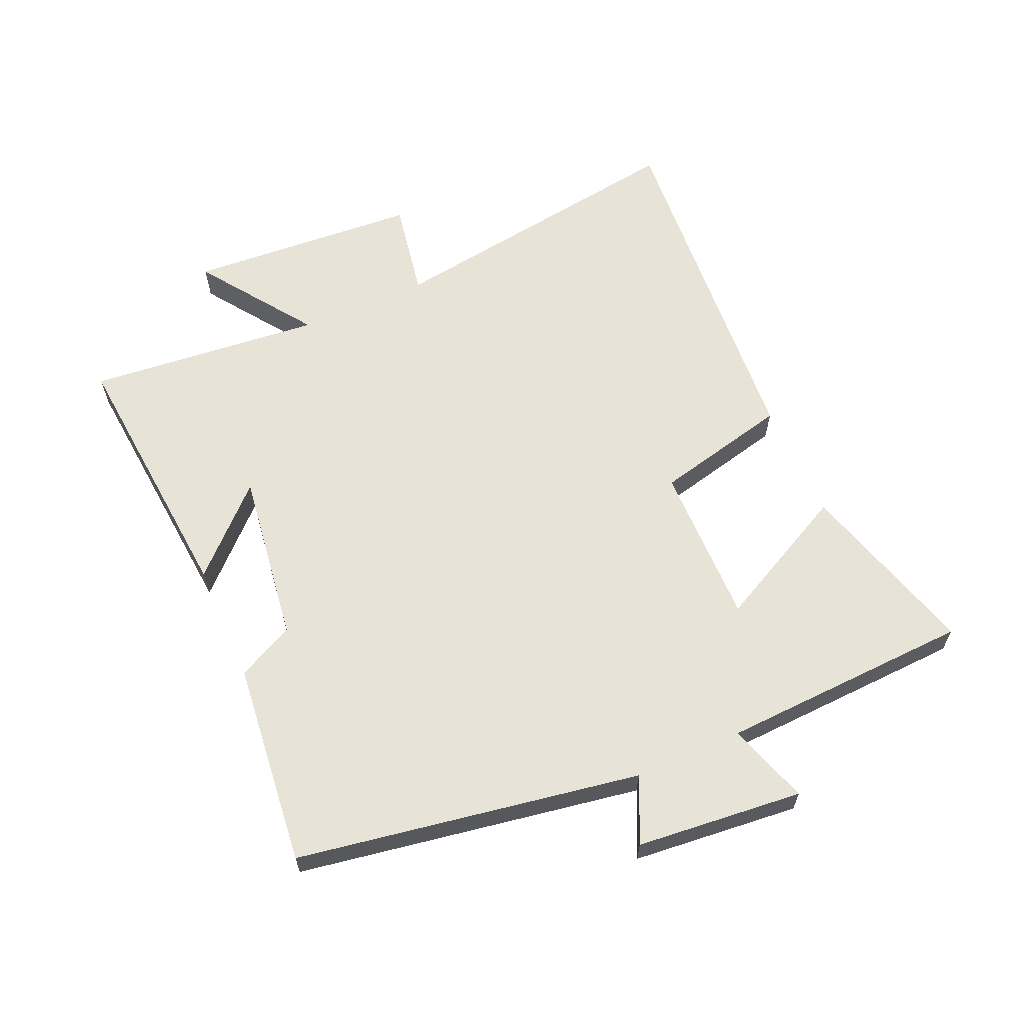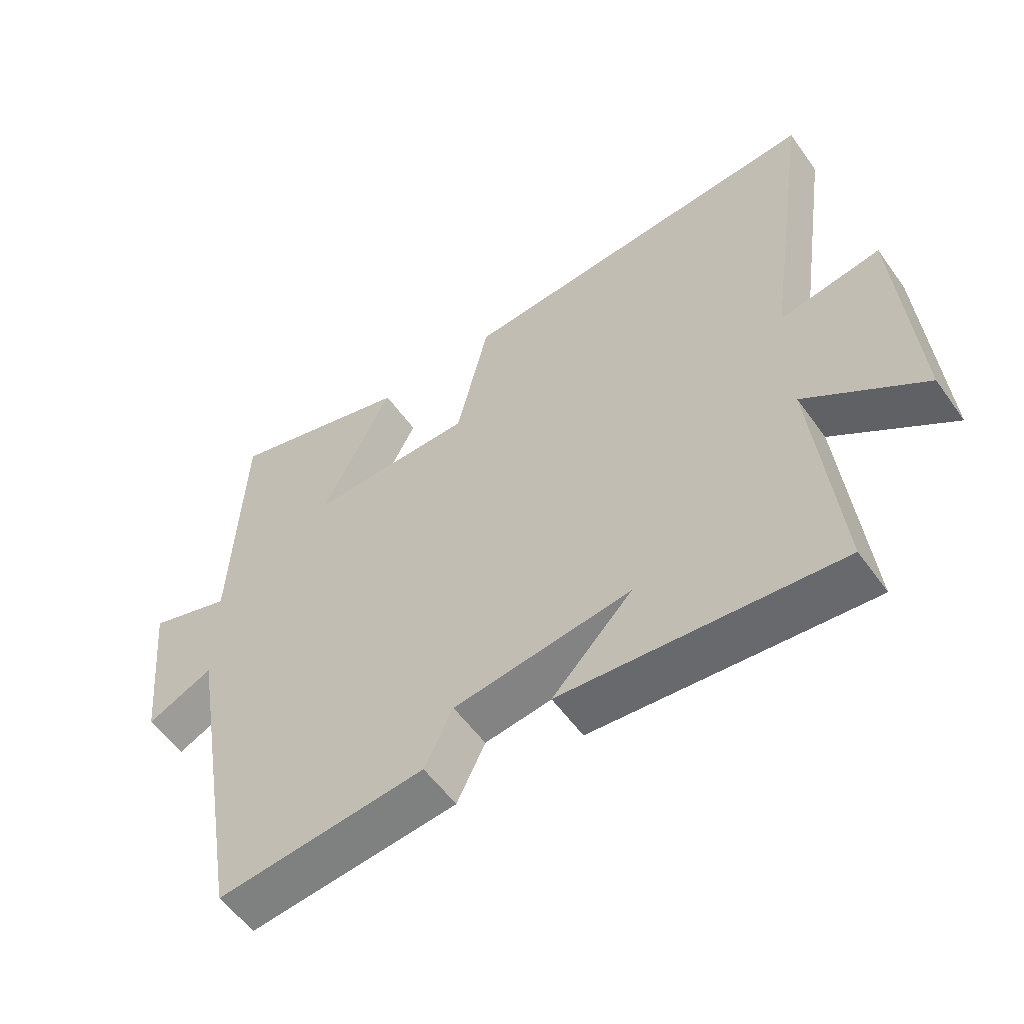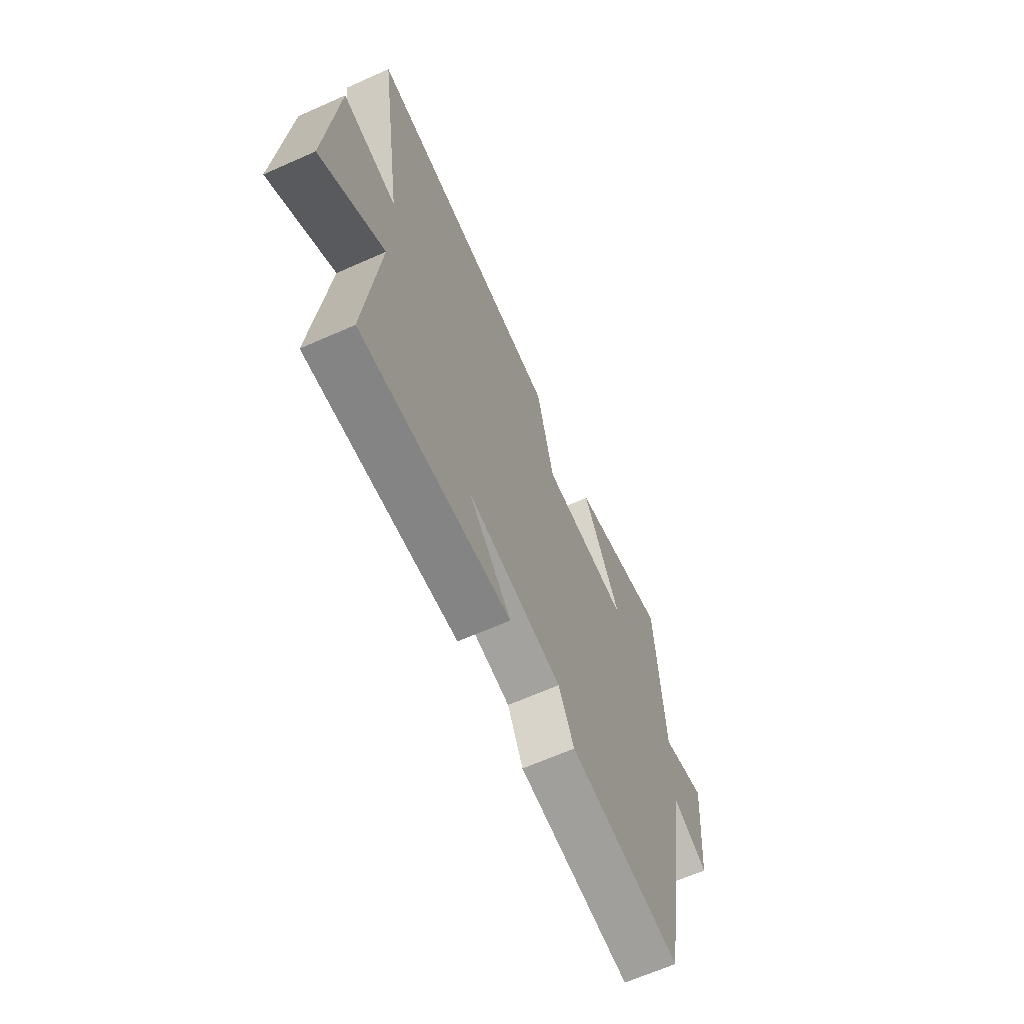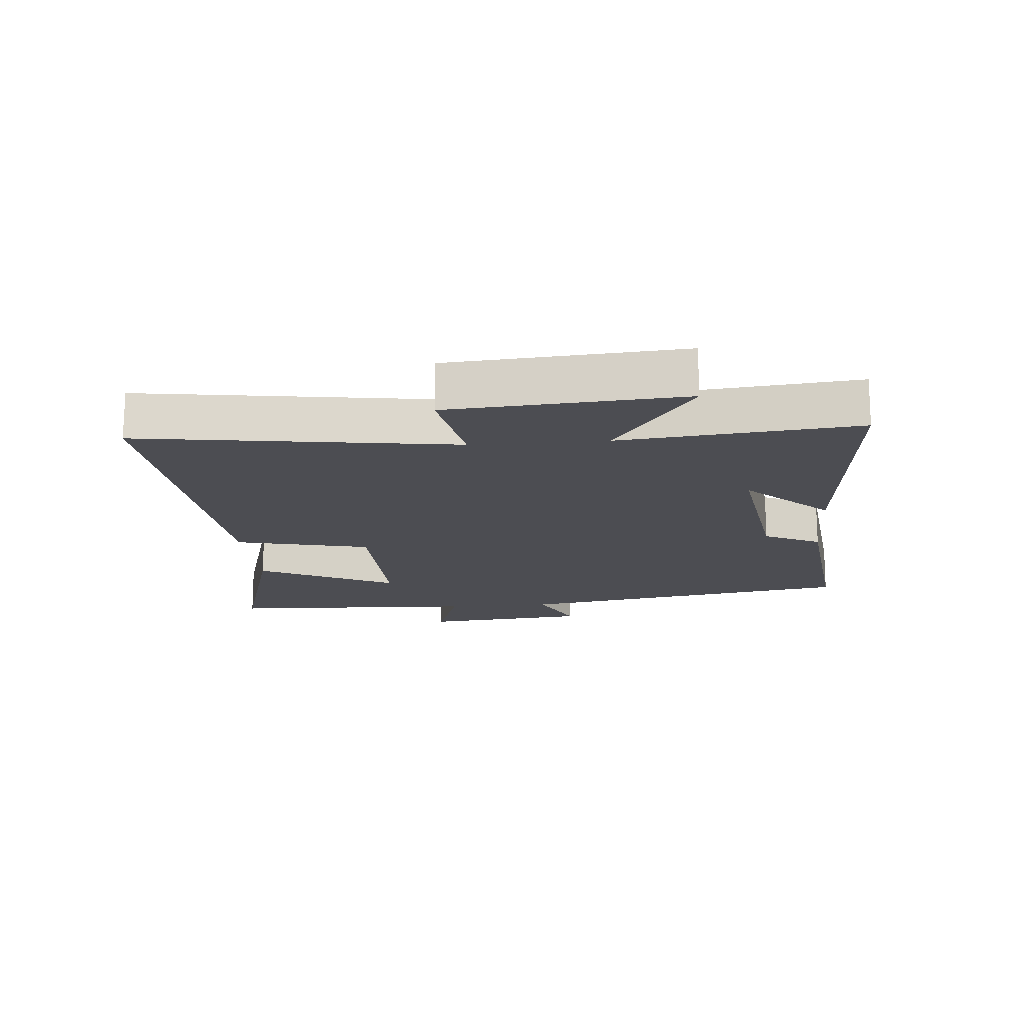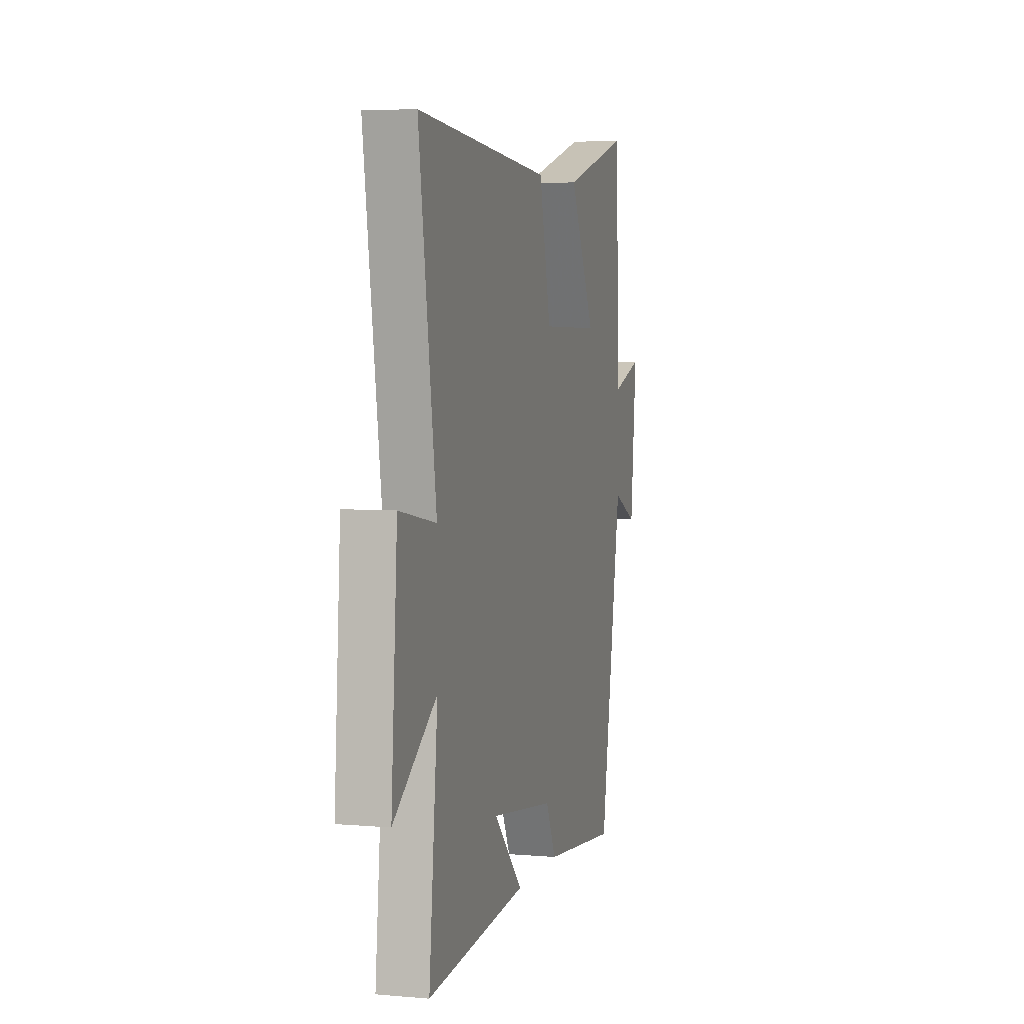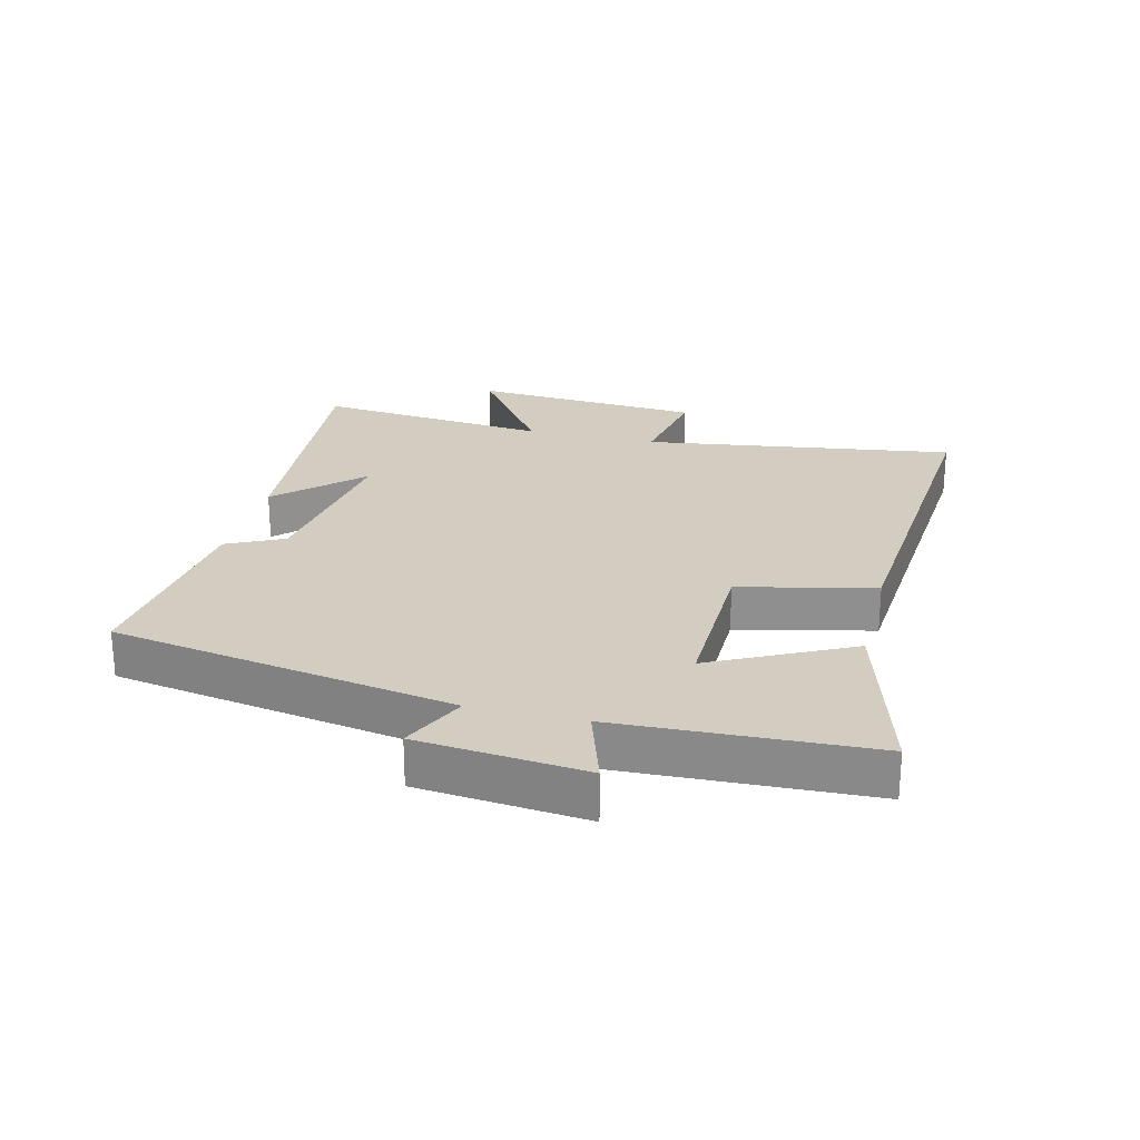
<metadata>
{"format":"obj","ext":"obj","renderer":"f3d","projection":"perspective","resolution":1024,"background":"white","views":[{"elev":62.2,"azim":-113.9,"up":"+Y"},{"elev":-56.0,"azim":35.1,"up":"+Z"},{"elev":-65.9,"azim":114.0,"up":"+Z"},{"elev":-16.4,"azim":95.0,"up":"+Y"},{"elev":4.8,"azim":105.4,"up":"+Z"},{"elev":24.5,"azim":-76.0,"up":"+Y"}]}
</metadata>
<code>
v -0.407 0.07 -0.535
v -0.5 0.07 0.008
v -0.603 0.07 -0.04
v -0.629 0.07 0.224
v -0.5 0.07 0.182
v -0.483 0.07 0.582
v -0.195 0.07 0.5
v -0.305 0.07 0.282
v -0.049 0.07 0.286
v 0.001 0.07 0.5
v 0.573 0.07 0.544
v 0.5 0.07 0.048
v 0.656 0.07 0.076
v 0.682 0.07 -0.292
v 0.5 0.07 -0.164
v 0.537 0.07 -0.537
v 0.11 0.07 -0.5
v 0.234 0.07 -0.372
v -0.04 0.07 -0.41
v -0.084 0.07 -0.5
v -0.407 0 -0.535
v -0.5 0 0.008
v -0.603 0 -0.04
v -0.629 0 0.224
v -0.5 0 0.182
v -0.483 0 0.582
v -0.195 0 0.5
v -0.305 0 0.282
v -0.049 0 0.286
v 0.001 0 0.5
v 0.573 0 0.544
v 0.5 0 0.048
v 0.656 0 0.076
v 0.682 0 -0.292
v 0.5 0 -0.164
v 0.537 0 -0.537
v 0.11 0 -0.5
v 0.234 0 -0.372
v -0.04 0 -0.41
v -0.084 0 -0.5
f 19 20 1 2
f 18 19 2
f 15 16 17 18
f 15 18 2
f 12 13 14 15
f 12 15 2
f 9 10 11 12
f 8 9 12 2
f 5 6 7 8
f 5 8 2 3
f 3 4 5
f 22 21 40 39
f 22 39 38
f 38 37 36 35
f 22 38 35
f 35 34 33 32
f 22 35 32
f 32 31 30 29
f 22 32 29 28
f 28 27 26 25
f 23 22 28 25
f 25 24 23
f 1 21 22 2
f 2 22 23 3
f 3 23 24 4
f 4 24 25 5
f 5 25 26 6
f 6 26 27 7
f 7 27 28 8
f 8 28 29 9
f 9 29 30 10
f 10 30 31 11
f 11 31 32 12
f 12 32 33 13
f 13 33 34 14
f 14 34 35 15
f 15 35 36 16
f 16 36 37 17
f 17 37 38 18
f 18 38 39 19
f 19 39 40 20
f 20 40 21 1

</code>
